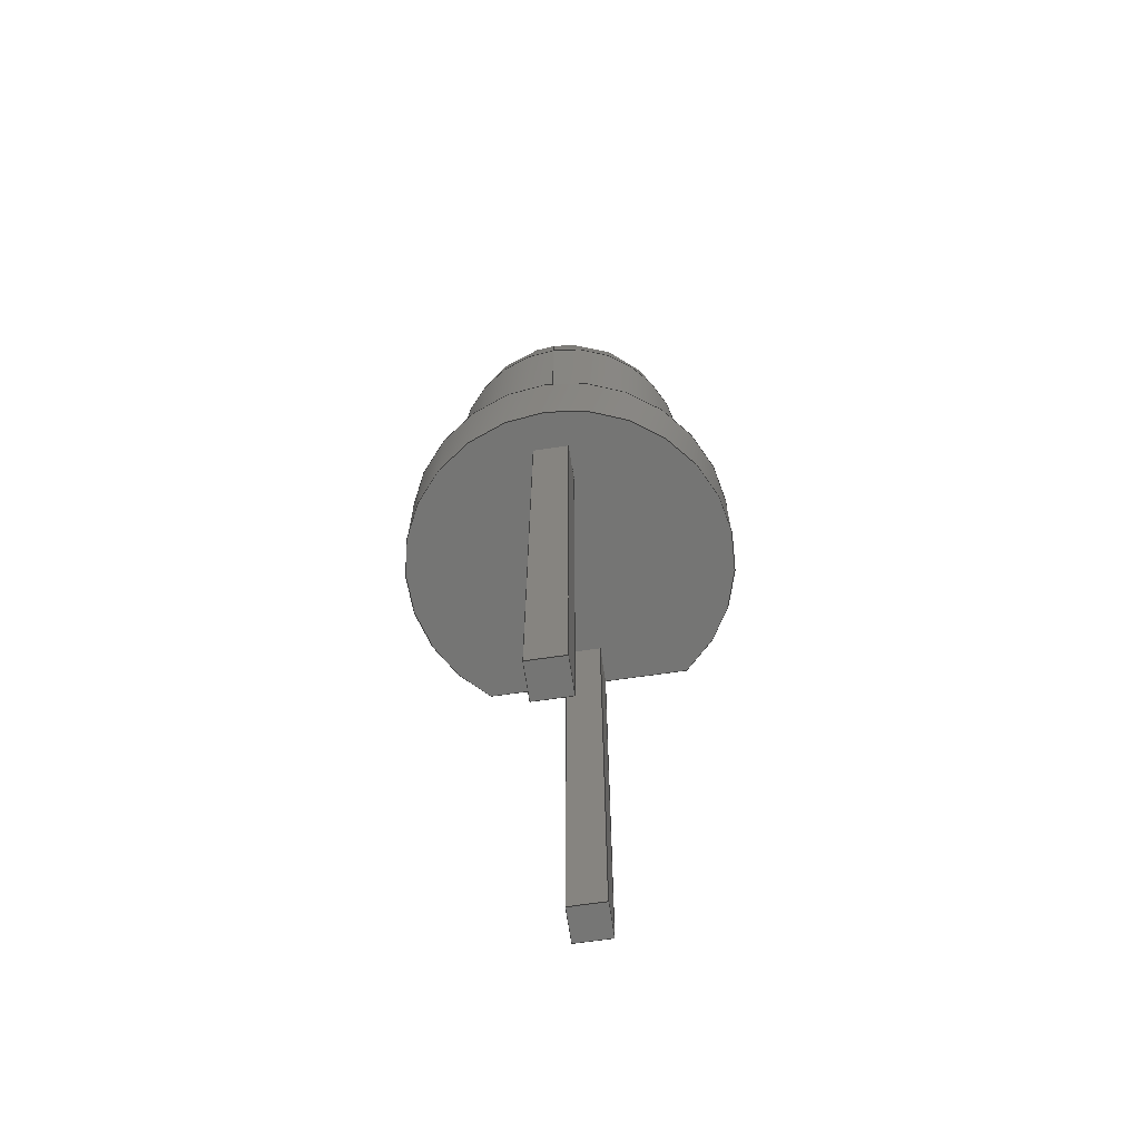
<metadata>
{"format":"step","ext":"step","renderer":"f3d","projection":"perspective","resolution":1024,"background":"white","views":[{"elev":-67.1,"azim":-126.6,"up":"+Z"}]}
</metadata>
<code>
ISO-10303-21;
DATA;
#1=SHAPE_REPRESENTATION_RELATIONSHIP('','',#307,#2);
#2=ADVANCED_BREP_SHAPE_REPRESENTATION('',(#305),#471);
#3=SPHERICAL_SURFACE('',#328,1.45);
#4=CYLINDRICAL_SURFACE('',#322,1.9);
#5=CYLINDRICAL_SURFACE('',#326,1.45);
#6=CIRCLE('',#320,1.9);
#7=CIRCLE('',#323,1.9);
#8=CIRCLE('',#325,1.45);
#9=CIRCLE('',#327,1.45);
#10=OVER_RIDING_STYLED_ITEM('',(#262),#253,#260);
#11=OVER_RIDING_STYLED_ITEM('',(#263),#254,#260);
#12=OVER_RIDING_STYLED_ITEM('',(#264),#255,#260);
#13=OVER_RIDING_STYLED_ITEM('',(#265),#256,#260);
#14=OVER_RIDING_STYLED_ITEM('',(#266),#257,#260);
#15=OVER_RIDING_STYLED_ITEM('',(#267),#258,#260);
#16=ORIENTED_EDGE('',*,*,#80,.T.);
#17=ORIENTED_EDGE('',*,*,#81,.T.);
#18=ORIENTED_EDGE('',*,*,#82,.T.);
#19=ORIENTED_EDGE('',*,*,#83,.T.);
#20=ORIENTED_EDGE('',*,*,#84,.T.);
#21=ORIENTED_EDGE('',*,*,#85,.T.);
#22=ORIENTED_EDGE('',*,*,#86,.T.);
#23=ORIENTED_EDGE('',*,*,#87,.T.);
#24=ORIENTED_EDGE('',*,*,#88,.T.);
#25=ORIENTED_EDGE('',*,*,#82,.F.);
#26=ORIENTED_EDGE('',*,*,#89,.F.);
#27=ORIENTED_EDGE('',*,*,#90,.F.);
#28=ORIENTED_EDGE('',*,*,#89,.T.);
#29=ORIENTED_EDGE('',*,*,#81,.F.);
#30=ORIENTED_EDGE('',*,*,#91,.F.);
#31=ORIENTED_EDGE('',*,*,#92,.F.);
#32=ORIENTED_EDGE('',*,*,#91,.T.);
#33=ORIENTED_EDGE('',*,*,#80,.F.);
#34=ORIENTED_EDGE('',*,*,#93,.F.);
#35=ORIENTED_EDGE('',*,*,#94,.F.);
#36=ORIENTED_EDGE('',*,*,#93,.T.);
#37=ORIENTED_EDGE('',*,*,#83,.F.);
#38=ORIENTED_EDGE('',*,*,#88,.F.);
#39=ORIENTED_EDGE('',*,*,#95,.F.);
#40=ORIENTED_EDGE('',*,*,#96,.T.);
#41=ORIENTED_EDGE('',*,*,#85,.F.);
#42=ORIENTED_EDGE('',*,*,#97,.F.);
#43=ORIENTED_EDGE('',*,*,#98,.F.);
#44=ORIENTED_EDGE('',*,*,#97,.T.);
#45=ORIENTED_EDGE('',*,*,#84,.F.);
#46=ORIENTED_EDGE('',*,*,#99,.F.);
#47=ORIENTED_EDGE('',*,*,#100,.F.);
#48=ORIENTED_EDGE('',*,*,#99,.T.);
#49=ORIENTED_EDGE('',*,*,#87,.F.);
#50=ORIENTED_EDGE('',*,*,#101,.F.);
#51=ORIENTED_EDGE('',*,*,#102,.F.);
#52=ORIENTED_EDGE('',*,*,#101,.T.);
#53=ORIENTED_EDGE('',*,*,#86,.F.);
#54=ORIENTED_EDGE('',*,*,#96,.F.);
#55=ORIENTED_EDGE('',*,*,#103,.F.);
#56=ORIENTED_EDGE('',*,*,#95,.T.);
#57=ORIENTED_EDGE('',*,*,#90,.T.);
#58=ORIENTED_EDGE('',*,*,#92,.T.);
#59=ORIENTED_EDGE('',*,*,#94,.T.);
#60=ORIENTED_EDGE('',*,*,#103,.T.);
#61=ORIENTED_EDGE('',*,*,#98,.T.);
#62=ORIENTED_EDGE('',*,*,#100,.T.);
#63=ORIENTED_EDGE('',*,*,#102,.T.);
#64=ORIENTED_EDGE('',*,*,#104,.F.);
#65=ORIENTED_EDGE('',*,*,#105,.T.);
#66=ORIENTED_EDGE('',*,*,#106,.T.);
#67=ORIENTED_EDGE('',*,*,#107,.T.);
#68=ORIENTED_EDGE('',*,*,#108,.F.);
#69=ORIENTED_EDGE('',*,*,#105,.F.);
#70=ORIENTED_EDGE('',*,*,#104,.T.);
#71=ORIENTED_EDGE('',*,*,#108,.T.);
#72=ORIENTED_EDGE('',*,*,#109,.F.);
#73=ORIENTED_EDGE('',*,*,#106,.F.);
#74=ORIENTED_EDGE('',*,*,#110,.T.);
#75=ORIENTED_EDGE('',*,*,#107,.F.);
#76=ORIENTED_EDGE('',*,*,#109,.T.);
#77=ORIENTED_EDGE('',*,*,#110,.F.);
#78=ORIENTED_EDGE('',*,*,#111,.T.);
#79=ORIENTED_EDGE('',*,*,#111,.F.);
#80=EDGE_CURVE('',#112,#113,#134,.T.);
#81=EDGE_CURVE('',#113,#114,#135,.T.);
#82=EDGE_CURVE('',#114,#115,#136,.T.);
#83=EDGE_CURVE('',#115,#112,#137,.T.);
#84=EDGE_CURVE('',#116,#117,#138,.T.);
#85=EDGE_CURVE('',#117,#118,#139,.T.);
#86=EDGE_CURVE('',#118,#119,#140,.T.);
#87=EDGE_CURVE('',#119,#116,#141,.T.);
#88=EDGE_CURVE('',#120,#115,#142,.T.);
#89=EDGE_CURVE('',#121,#114,#143,.T.);
#90=EDGE_CURVE('',#120,#121,#144,.T.);
#91=EDGE_CURVE('',#122,#113,#145,.T.);
#92=EDGE_CURVE('',#121,#122,#146,.T.);
#93=EDGE_CURVE('',#123,#112,#147,.T.);
#94=EDGE_CURVE('',#122,#123,#148,.T.);
#95=EDGE_CURVE('',#123,#120,#149,.T.);
#96=EDGE_CURVE('',#124,#118,#150,.T.);
#97=EDGE_CURVE('',#125,#117,#151,.T.);
#98=EDGE_CURVE('',#124,#125,#152,.T.);
#99=EDGE_CURVE('',#126,#116,#153,.T.);
#100=EDGE_CURVE('',#125,#126,#154,.T.);
#101=EDGE_CURVE('',#127,#119,#155,.T.);
#102=EDGE_CURVE('',#126,#127,#156,.T.);
#103=EDGE_CURVE('',#127,#124,#157,.T.);
#104=EDGE_CURVE('',#128,#129,#6,.T.);
#105=EDGE_CURVE('',#128,#129,#158,.T.);
#106=EDGE_CURVE('',#128,#130,#159,.T.);
#107=EDGE_CURVE('',#130,#131,#160,.T.);
#108=EDGE_CURVE('',#129,#131,#161,.T.);
#109=EDGE_CURVE('',#130,#131,#7,.T.);
#110=EDGE_CURVE('',#132,#132,#8,.T.);
#111=EDGE_CURVE('',#133,#133,#9,.T.);
#112=VERTEX_POINT('',#402);
#113=VERTEX_POINT('',#403);
#114=VERTEX_POINT('',#405);
#115=VERTEX_POINT('',#407);
#116=VERTEX_POINT('',#411);
#117=VERTEX_POINT('',#412);
#118=VERTEX_POINT('',#414);
#119=VERTEX_POINT('',#416);
#120=VERTEX_POINT('',#420);
#121=VERTEX_POINT('',#422);
#122=VERTEX_POINT('',#426);
#123=VERTEX_POINT('',#430);
#124=VERTEX_POINT('',#436);
#125=VERTEX_POINT('',#438);
#126=VERTEX_POINT('',#442);
#127=VERTEX_POINT('',#446);
#128=VERTEX_POINT('',#452);
#129=VERTEX_POINT('',#453);
#130=VERTEX_POINT('',#457);
#131=VERTEX_POINT('',#459);
#132=VERTEX_POINT('',#465);
#133=VERTEX_POINT('',#468);
#134=LINE('',#401,#162);
#135=LINE('',#404,#163);
#136=LINE('',#406,#164);
#137=LINE('',#408,#165);
#138=LINE('',#410,#166);
#139=LINE('',#413,#167);
#140=LINE('',#415,#168);
#141=LINE('',#417,#169);
#142=LINE('',#419,#170);
#143=LINE('',#421,#171);
#144=LINE('',#423,#172);
#145=LINE('',#425,#173);
#146=LINE('',#427,#174);
#147=LINE('',#429,#175);
#148=LINE('',#431,#176);
#149=LINE('',#433,#177);
#150=LINE('',#435,#178);
#151=LINE('',#437,#179);
#152=LINE('',#439,#180);
#153=LINE('',#441,#181);
#154=LINE('',#443,#182);
#155=LINE('',#445,#183);
#156=LINE('',#447,#184);
#157=LINE('',#449,#185);
#158=LINE('',#454,#186);
#159=LINE('',#456,#187);
#160=LINE('',#458,#188);
#161=LINE('',#460,#189);
#162=VECTOR('',#333,1000);
#163=VECTOR('',#334,1000);
#164=VECTOR('',#335,1000);
#165=VECTOR('',#336,1000);
#166=VECTOR('',#339,1000);
#167=VECTOR('',#340,1000);
#168=VECTOR('',#341,1000);
#169=VECTOR('',#342,1000);
#170=VECTOR('',#345,1000);
#171=VECTOR('',#346,1000);
#172=VECTOR('',#347,1000);
#173=VECTOR('',#350,1000);
#174=VECTOR('',#351,1000);
#175=VECTOR('',#354,1000);
#176=VECTOR('',#355,1000);
#177=VECTOR('',#358,1000);
#178=VECTOR('',#361,1000);
#179=VECTOR('',#362,1000);
#180=VECTOR('',#363,1000);
#181=VECTOR('',#366,1000);
#182=VECTOR('',#367,1000);
#183=VECTOR('',#370,1000);
#184=VECTOR('',#371,1000);
#185=VECTOR('',#374,1000);
#186=VECTOR('',#379,1000);
#187=VECTOR('',#382,1000);
#188=VECTOR('',#383,1000);
#189=VECTOR('',#384,1000);
#190=EDGE_LOOP('',(#16,#17,#18,#19));
#191=EDGE_LOOP('',(#20,#21,#22,#23));
#192=EDGE_LOOP('',(#24,#25,#26,#27));
#193=EDGE_LOOP('',(#28,#29,#30,#31));
#194=EDGE_LOOP('',(#32,#33,#34,#35));
#195=EDGE_LOOP('',(#36,#37,#38,#39));
#196=EDGE_LOOP('',(#40,#41,#42,#43));
#197=EDGE_LOOP('',(#44,#45,#46,#47));
#198=EDGE_LOOP('',(#48,#49,#50,#51));
#199=EDGE_LOOP('',(#52,#53,#54,#55));
#200=EDGE_LOOP('',(#56,#57,#58,#59));
#201=EDGE_LOOP('',(#60,#61,#62,#63));
#202=EDGE_LOOP('',(#64,#65));
#203=EDGE_LOOP('',(#66,#67,#68,#69));
#204=EDGE_LOOP('',(#70,#71,#72,#73));
#205=EDGE_LOOP('',(#74));
#206=EDGE_LOOP('',(#75,#76));
#207=EDGE_LOOP('',(#77));
#208=EDGE_LOOP('',(#78));
#209=EDGE_LOOP('',(#79));
#210=FACE_BOUND('',#190,.T.);
#211=FACE_BOUND('',#191,.T.);
#212=FACE_BOUND('',#192,.T.);
#213=FACE_BOUND('',#193,.T.);
#214=FACE_BOUND('',#194,.T.);
#215=FACE_BOUND('',#195,.T.);
#216=FACE_BOUND('',#196,.T.);
#217=FACE_BOUND('',#197,.T.);
#218=FACE_BOUND('',#198,.T.);
#219=FACE_BOUND('',#199,.T.);
#220=FACE_BOUND('',#200,.T.);
#221=FACE_BOUND('',#201,.T.);
#222=FACE_BOUND('',#202,.T.);
#223=FACE_BOUND('',#203,.T.);
#224=FACE_BOUND('',#204,.T.);
#225=FACE_BOUND('',#205,.T.);
#226=FACE_BOUND('',#206,.T.);
#227=FACE_BOUND('',#207,.T.);
#228=FACE_BOUND('',#208,.T.);
#229=FACE_BOUND('',#209,.T.);
#230=PLANE('',#309);
#231=PLANE('',#310);
#232=PLANE('',#311);
#233=PLANE('',#312);
#234=PLANE('',#313);
#235=PLANE('',#314);
#236=PLANE('',#315);
#237=PLANE('',#316);
#238=PLANE('',#317);
#239=PLANE('',#318);
#240=PLANE('',#319);
#241=PLANE('',#321);
#242=PLANE('',#324);
#243=ADVANCED_FACE('',(#210),#230,.F.);
#244=ADVANCED_FACE('',(#211),#231,.F.);
#245=ADVANCED_FACE('',(#212),#232,.F.);
#246=ADVANCED_FACE('',(#213),#233,.F.);
#247=ADVANCED_FACE('',(#214),#234,.F.);
#248=ADVANCED_FACE('',(#215),#235,.F.);
#249=ADVANCED_FACE('',(#216),#236,.F.);
#250=ADVANCED_FACE('',(#217),#237,.F.);
#251=ADVANCED_FACE('',(#218),#238,.F.);
#252=ADVANCED_FACE('',(#219),#239,.F.);
#253=ADVANCED_FACE('',(#220,#221,#222),#240,.T.);
#254=ADVANCED_FACE('',(#223),#241,.T.);
#255=ADVANCED_FACE('',(#224),#4,.T.);
#256=ADVANCED_FACE('',(#225,#226),#242,.F.);
#257=ADVANCED_FACE('',(#227,#228),#5,.T.);
#258=ADVANCED_FACE('',(#229),#3,.T.);
#259=CLOSED_SHELL('',(#243,#244,#245,#246,#247,#248,#249,#250,#251,#252,
#253,#254,#255,#256,#257,#258));
#260=STYLED_ITEM('',(#261),#305);
#261=PRESENTATION_STYLE_ASSIGNMENT((#268));
#262=PRESENTATION_STYLE_ASSIGNMENT((#269));
#263=PRESENTATION_STYLE_ASSIGNMENT((#270));
#264=PRESENTATION_STYLE_ASSIGNMENT((#271));
#265=PRESENTATION_STYLE_ASSIGNMENT((#272));
#266=PRESENTATION_STYLE_ASSIGNMENT((#273));
#267=PRESENTATION_STYLE_ASSIGNMENT((#274));
#268=SURFACE_STYLE_USAGE(.BOTH.,#275);
#269=SURFACE_STYLE_USAGE(.BOTH.,#276);
#270=SURFACE_STYLE_USAGE(.BOTH.,#277);
#271=SURFACE_STYLE_USAGE(.BOTH.,#278);
#272=SURFACE_STYLE_USAGE(.BOTH.,#279);
#273=SURFACE_STYLE_USAGE(.BOTH.,#280);
#274=SURFACE_STYLE_USAGE(.BOTH.,#281);
#275=SURFACE_SIDE_STYLE('',(#282));
#276=SURFACE_SIDE_STYLE('',(#283));
#277=SURFACE_SIDE_STYLE('',(#284));
#278=SURFACE_SIDE_STYLE('',(#285));
#279=SURFACE_SIDE_STYLE('',(#286));
#280=SURFACE_SIDE_STYLE('',(#287));
#281=SURFACE_SIDE_STYLE('',(#288));
#282=SURFACE_STYLE_FILL_AREA(#289);
#283=SURFACE_STYLE_FILL_AREA(#290);
#284=SURFACE_STYLE_FILL_AREA(#291);
#285=SURFACE_STYLE_FILL_AREA(#292);
#286=SURFACE_STYLE_FILL_AREA(#293);
#287=SURFACE_STYLE_FILL_AREA(#294);
#288=SURFACE_STYLE_FILL_AREA(#295);
#289=FILL_AREA_STYLE('',(#296));
#290=FILL_AREA_STYLE('',(#297));
#291=FILL_AREA_STYLE('',(#298));
#292=FILL_AREA_STYLE('',(#299));
#293=FILL_AREA_STYLE('',(#300));
#294=FILL_AREA_STYLE('',(#301));
#295=FILL_AREA_STYLE('',(#302));
#296=FILL_AREA_STYLE_COLOUR('',#303);
#297=FILL_AREA_STYLE_COLOUR('',#304);
#298=FILL_AREA_STYLE_COLOUR('',#304);
#299=FILL_AREA_STYLE_COLOUR('',#304);
#300=FILL_AREA_STYLE_COLOUR('',#304);
#301=FILL_AREA_STYLE_COLOUR('',#304);
#302=FILL_AREA_STYLE_COLOUR('',#304);
#303=COLOUR_RGB('',0.8235,0.8196,0.7804);
#304=COLOUR_RGB('',0.09804,0.05098,0.09804);
#305=MANIFOLD_SOLID_BREP('LED_D3mm_IRBlack_2',#259);
#306=SHAPE_DEFINITION_REPRESENTATION(#476,#307);
#307=SHAPE_REPRESENTATION('LED_D3mm_IRBlack_2',(#308),#471);
#308=AXIS2_PLACEMENT_3D('',#399,#329,#330);
#309=AXIS2_PLACEMENT_3D('',#400,#331,#332);
#310=AXIS2_PLACEMENT_3D('',#409,#337,#338);
#311=AXIS2_PLACEMENT_3D('',#418,#343,#344);
#312=AXIS2_PLACEMENT_3D('',#424,#348,#349);
#313=AXIS2_PLACEMENT_3D('',#428,#352,#353);
#314=AXIS2_PLACEMENT_3D('',#432,#356,#357);
#315=AXIS2_PLACEMENT_3D('',#434,#359,#360);
#316=AXIS2_PLACEMENT_3D('',#440,#364,#365);
#317=AXIS2_PLACEMENT_3D('',#444,#368,#369);
#318=AXIS2_PLACEMENT_3D('',#448,#372,#373);
#319=AXIS2_PLACEMENT_3D('',#450,#375,#376);
#320=AXIS2_PLACEMENT_3D('',#451,#377,#378);
#321=AXIS2_PLACEMENT_3D('',#455,#380,#381);
#322=AXIS2_PLACEMENT_3D('',#461,#385,#386);
#323=AXIS2_PLACEMENT_3D('',#462,#387,#388);
#324=AXIS2_PLACEMENT_3D('',#463,#389,#390);
#325=AXIS2_PLACEMENT_3D('',#464,#391,#392);
#326=AXIS2_PLACEMENT_3D('',#466,#393,#394);
#327=AXIS2_PLACEMENT_3D('',#467,#395,#396);
#328=AXIS2_PLACEMENT_3D('',#469,#397,#398);
#329=DIRECTION('',(0,0,1));
#330=DIRECTION('',(1,0,0));
#331=DIRECTION('',(0,0,1));
#332=DIRECTION('',(-0.7071,0.7071,0));
#333=DIRECTION('',(-0.7071,0.7071,0));
#334=DIRECTION('',(0.7071,0.7071,0));
#335=DIRECTION('',(0.7071,-0.7071,0));
#336=DIRECTION('',(-0.7071,-0.7071,0));
#337=DIRECTION('',(0,0,1));
#338=DIRECTION('',(-0.7071,0.7071,0));
#339=DIRECTION('',(-0.7071,0.7071,0));
#340=DIRECTION('',(0.7071,0.7071,0));
#341=DIRECTION('',(0.7071,-0.7071,0));
#342=DIRECTION('',(-0.7071,-0.7071,0));
#343=DIRECTION('',(-0.7071,-0.7071,0));
#344=DIRECTION('',(0.7071,-0.7071,0));
#345=DIRECTION('',(0,0,-1));
#346=DIRECTION('',(0,0,-1));
#347=DIRECTION('',(-0.7071,0.7071,0));
#348=DIRECTION('',(0.7071,-0.7071,0));
#349=DIRECTION('',(0.7071,0.7071,0));
#350=DIRECTION('',(0,0,-1));
#351=DIRECTION('',(-0.7071,-0.7071,0));
#352=DIRECTION('',(0.7071,0.7071,0));
#353=DIRECTION('',(-0.7071,0.7071,0));
#354=DIRECTION('',(0,0,-1));
#355=DIRECTION('',(0.7071,-0.7071,0));
#356=DIRECTION('',(-0.7071,0.7071,0));
#357=DIRECTION('',(-0.7071,-0.7071,0));
#358=DIRECTION('',(0.7071,0.7071,0));
#359=DIRECTION('',(0.7071,-0.7071,0));
#360=DIRECTION('',(0.7071,0.7071,0));
#361=DIRECTION('',(0,0,-1));
#362=DIRECTION('',(0,0,-1));
#363=DIRECTION('',(-0.7071,-0.7071,0));
#364=DIRECTION('',(0.7071,0.7071,0));
#365=DIRECTION('',(-0.7071,0.7071,0));
#366=DIRECTION('',(0,0,-1));
#367=DIRECTION('',(0.7071,-0.7071,0));
#368=DIRECTION('',(-0.7071,0.7071,0));
#369=DIRECTION('',(-0.7071,-0.7071,0));
#370=DIRECTION('',(0,0,-1));
#371=DIRECTION('',(0.7071,0.7071,0));
#372=DIRECTION('',(-0.7071,-0.7071,0));
#373=DIRECTION('',(0.7071,-0.7071,0));
#374=DIRECTION('',(-0.7071,0.7071,0));
#375=DIRECTION('',(0,0,-1));
#376=DIRECTION('',(0.7071,-0.7071,0));
#377=DIRECTION('',(0,0,1));
#378=DIRECTION('',(-0.7071,0.7071,0));
#379=DIRECTION('',(-0.7071,-0.7071,0));
#380=DIRECTION('',(0.7071,-0.7071,0));
#381=DIRECTION('',(-0.7071,-0.7071,0));
#382=DIRECTION('',(0,0,1));
#383=DIRECTION('',(-0.7071,-0.7071,0));
#384=DIRECTION('',(0,0,1));
#385=DIRECTION('',(0,0,-1));
#386=DIRECTION('',(-0.7071,0.7071,0));
#387=DIRECTION('',(0,0,1));
#388=DIRECTION('',(-0.7071,0.7071,0));
#389=DIRECTION('',(0,0,-1));
#390=DIRECTION('',(0.7071,-0.7071,0));
#391=DIRECTION('',(3.14e-16,3.14e-16,-1));
#392=DIRECTION('',(-0.7071,0.7071,-2.72e-31));
#393=DIRECTION('',(3.14e-16,3.14e-16,-1));
#394=DIRECTION('',(-0.7071,0.7071,-4.658e-31));
#395=DIRECTION('',(3.14e-16,3.14e-16,-1));
#396=DIRECTION('',(-0.7071,0.7071,-4.658e-31));
#397=DIRECTION('',(-3.14e-16,-3.14e-16,1));
#398=DIRECTION('',(-0.7071,0.7071,-7.574e-31));
#399=CARTESIAN_POINT('',(0,0,0));
#400=CARTESIAN_POINT('',(162.2,-44.48,-0.85));
#401=CARTESIAN_POINT('',(162.2,-44.48,-0.85));
#402=CARTESIAN_POINT('',(160.4,-42.68,-0.85));
#403=CARTESIAN_POINT('',(160.1,-42.4,-0.85));
#404=CARTESIAN_POINT('',(160.1,-42.4,-0.85));
#405=CARTESIAN_POINT('',(160.4,-42.12,-0.85));
#406=CARTESIAN_POINT('',(162.5,-44.2,-0.85));
#407=CARTESIAN_POINT('',(160.7,-42.4,-0.85));
#408=CARTESIAN_POINT('',(160.4,-42.68,-0.85));
#409=CARTESIAN_POINT('',(162.2,-44.48,-0.85));
#410=CARTESIAN_POINT('',(162.2,-44.48,-0.85));
#411=CARTESIAN_POINT('',(162.2,-44.48,-0.85));
#412=CARTESIAN_POINT('',(161.9,-44.2,-0.85));
#413=CARTESIAN_POINT('',(161.9,-44.2,-0.85));
#414=CARTESIAN_POINT('',(162.2,-43.91,-0.85));
#415=CARTESIAN_POINT('',(162.2,-43.91,-0.85));
#416=CARTESIAN_POINT('',(162.5,-44.2,-0.85));
#417=CARTESIAN_POINT('',(162.5,-44.2,-0.85));
#418=CARTESIAN_POINT('',(162.2,-43.91,5.15));
#419=CARTESIAN_POINT('',(160.7,-42.4,5.15));
#420=CARTESIAN_POINT('',(160.7,-42.4,4.65));
#421=CARTESIAN_POINT('',(160.4,-42.12,5.15));
#422=CARTESIAN_POINT('',(160.4,-42.12,4.65));
#423=CARTESIAN_POINT('',(162.5,-44.22,4.65));
#424=CARTESIAN_POINT('',(160.1,-42.4,5.15));
#425=CARTESIAN_POINT('',(160.1,-42.4,5.15));
#426=CARTESIAN_POINT('',(160.1,-42.4,4.65));
#427=CARTESIAN_POINT('',(160.6,-41.92,4.65));
#428=CARTESIAN_POINT('',(162.2,-44.48,5.15));
#429=CARTESIAN_POINT('',(160.4,-42.68,5.15));
#430=CARTESIAN_POINT('',(160.4,-42.68,4.65));
#431=CARTESIAN_POINT('',(162.2,-44.5,4.65));
#432=CARTESIAN_POINT('',(160.7,-42.4,5.15));
#433=CARTESIAN_POINT('',(161,-42.06,4.65));
#434=CARTESIAN_POINT('',(161.9,-44.2,5.15));
#435=CARTESIAN_POINT('',(162.2,-43.91,5.15));
#436=CARTESIAN_POINT('',(162.2,-43.91,4.65));
#437=CARTESIAN_POINT('',(161.9,-44.2,5.15));
#438=CARTESIAN_POINT('',(161.9,-44.2,4.65));
#439=CARTESIAN_POINT('',(162.4,-43.71,4.65));
#440=CARTESIAN_POINT('',(162.2,-44.48,5.15));
#441=CARTESIAN_POINT('',(162.2,-44.48,5.15));
#442=CARTESIAN_POINT('',(162.2,-44.48,4.65));
#443=CARTESIAN_POINT('',(162.2,-44.49,4.65));
#444=CARTESIAN_POINT('',(162.5,-44.2,5.15));
#445=CARTESIAN_POINT('',(162.5,-44.2,5.15));
#446=CARTESIAN_POINT('',(162.5,-44.2,4.65));
#447=CARTESIAN_POINT('',(162.8,-43.85,4.65));
#448=CARTESIAN_POINT('',(162.2,-43.91,5.15));
#449=CARTESIAN_POINT('',(162.3,-44.07,4.65));
#450=CARTESIAN_POINT('',(163.2,-43.53,4.65));
#451=CARTESIAN_POINT('',(161.3,-43.3,4.65));
#452=CARTESIAN_POINT('',(163.2,-43.53,4.65));
#453=CARTESIAN_POINT('',(161.5,-45.18,4.65));
#454=CARTESIAN_POINT('',(163.2,-43.53,4.65));
#455=CARTESIAN_POINT('',(163.2,-43.53,4.65));
#456=CARTESIAN_POINT('',(163.2,-43.53,4.65));
#457=CARTESIAN_POINT('',(163.2,-43.53,5.65));
#458=CARTESIAN_POINT('',(163.2,-43.53,5.65));
#459=CARTESIAN_POINT('',(161.5,-45.18,5.65));
#460=CARTESIAN_POINT('',(161.5,-45.18,4.65));
#461=CARTESIAN_POINT('',(161.3,-43.3,4.65));
#462=CARTESIAN_POINT('',(161.3,-43.3,5.65));
#463=CARTESIAN_POINT('',(163.2,-43.53,5.65));
#464=CARTESIAN_POINT('',(161.3,-43.3,5.65));
#465=CARTESIAN_POINT('',(160.3,-42.27,5.65));
#466=CARTESIAN_POINT('',(161.3,-43.3,8.5));
#467=CARTESIAN_POINT('',(161.3,-43.3,8.5));
#468=CARTESIAN_POINT('',(160.3,-42.27,8.5));
#469=CARTESIAN_POINT('',(161.3,-43.3,8.5));
#470=MECHANICAL_DESIGN_GEOMETRIC_PRESENTATION_REPRESENTATION('',(#260,#10,
#11,#12,#13,#14,#15),#471);
#471=(
GEOMETRIC_REPRESENTATION_CONTEXT(3)
GLOBAL_UNCERTAINTY_ASSIGNED_CONTEXT((#472))
GLOBAL_UNIT_ASSIGNED_CONTEXT((#475,#474,#473))
REPRESENTATION_CONTEXT('LED_D3mm_IRBlack_2','TOP_LEVEL_ASSEMBLY_PART')
);
#472=UNCERTAINTY_MEASURE_WITH_UNIT(LENGTH_MEASURE(0.005),#475,
'DISTANCE_ACCURACY_VALUE','Maximum Tolerance applied to model');
#473=(
NAMED_UNIT(*)
SI_UNIT($,.STERADIAN.)
SOLID_ANGLE_UNIT()
);
#474=(
NAMED_UNIT(*)
PLANE_ANGLE_UNIT()
SI_UNIT($,.RADIAN.)
);
#475=(
LENGTH_UNIT()
NAMED_UNIT(*)
SI_UNIT(.MILLI.,.METRE.)
);
#476=PRODUCT_DEFINITION_SHAPE('','',#477);
#477=PRODUCT_DEFINITION('','',#479,#478);
#478=PRODUCT_DEFINITION_CONTEXT('',#485,'design');
#479=PRODUCT_DEFINITION_FORMATION_WITH_SPECIFIED_SOURCE('','',#481,
 .NOT_KNOWN.);
#480=PRODUCT_RELATED_PRODUCT_CATEGORY('','',(#481));
#481=PRODUCT('LED_D3mm_IRBlack_2','LED_D3mm_IRBlack_2',
'LED_D3mm_IRBlack_2',(#483));
#482=PRODUCT_CATEGORY('','');
#483=PRODUCT_CONTEXT('',#485,'mechanical');
#484=APPLICATION_PROTOCOL_DEFINITION('international standard',
'ap242_managed_model_based_3d_engineering',2011,#485);
#485=APPLICATION_CONTEXT('managed model based 3d engineering');
ENDSEC;
END-ISO-10303-21;

</code>
